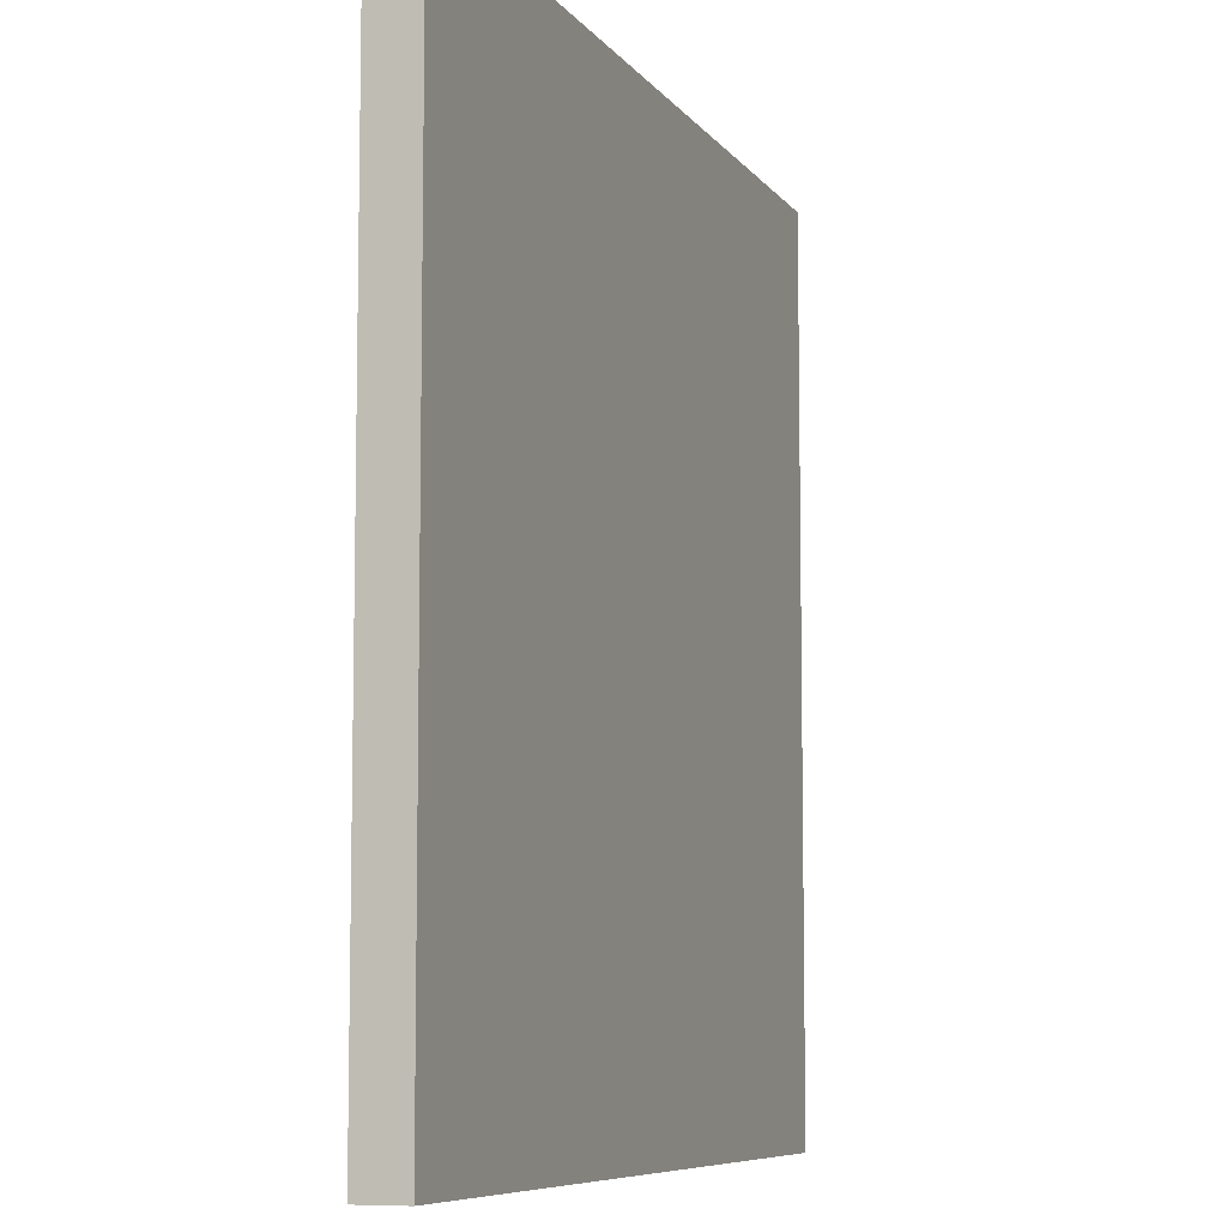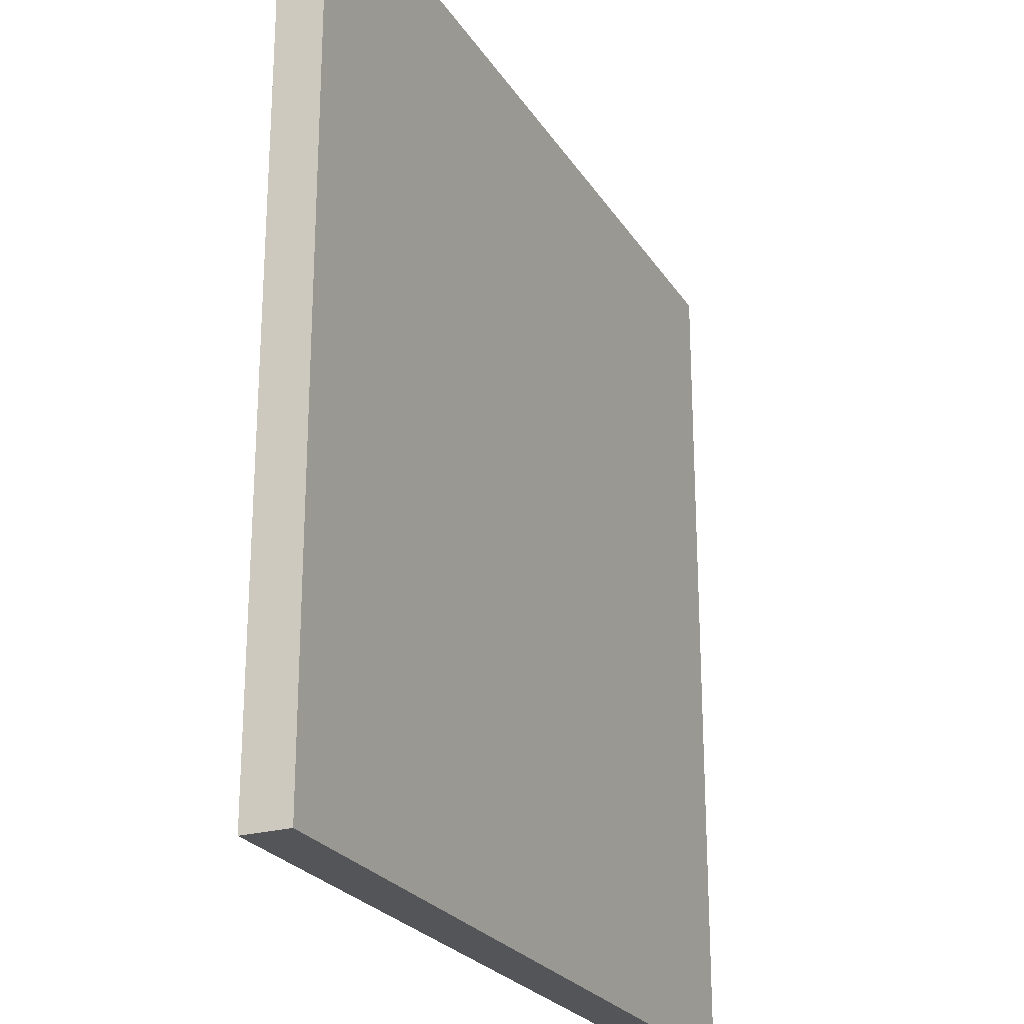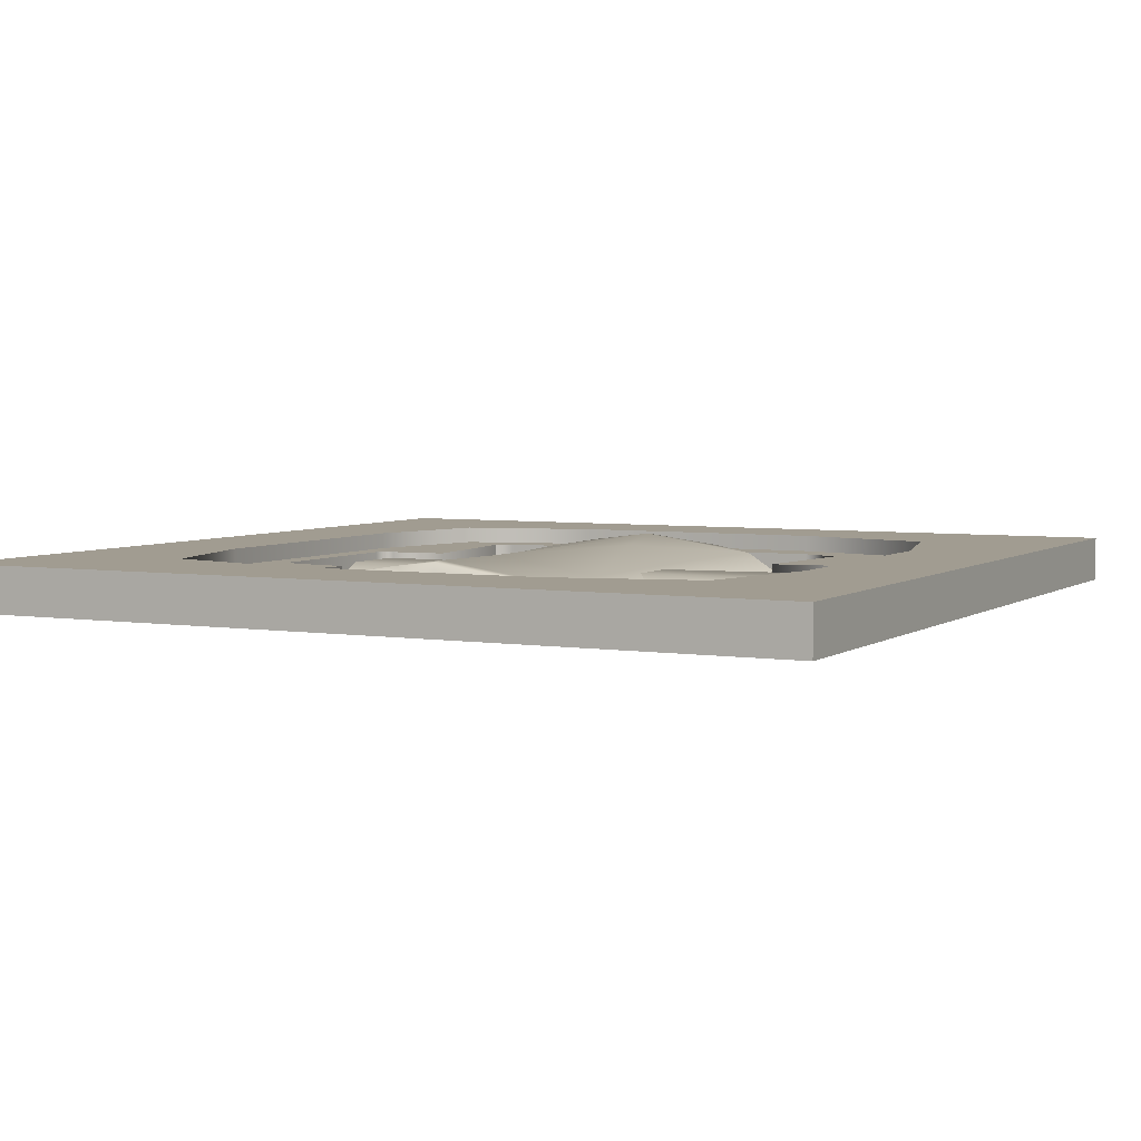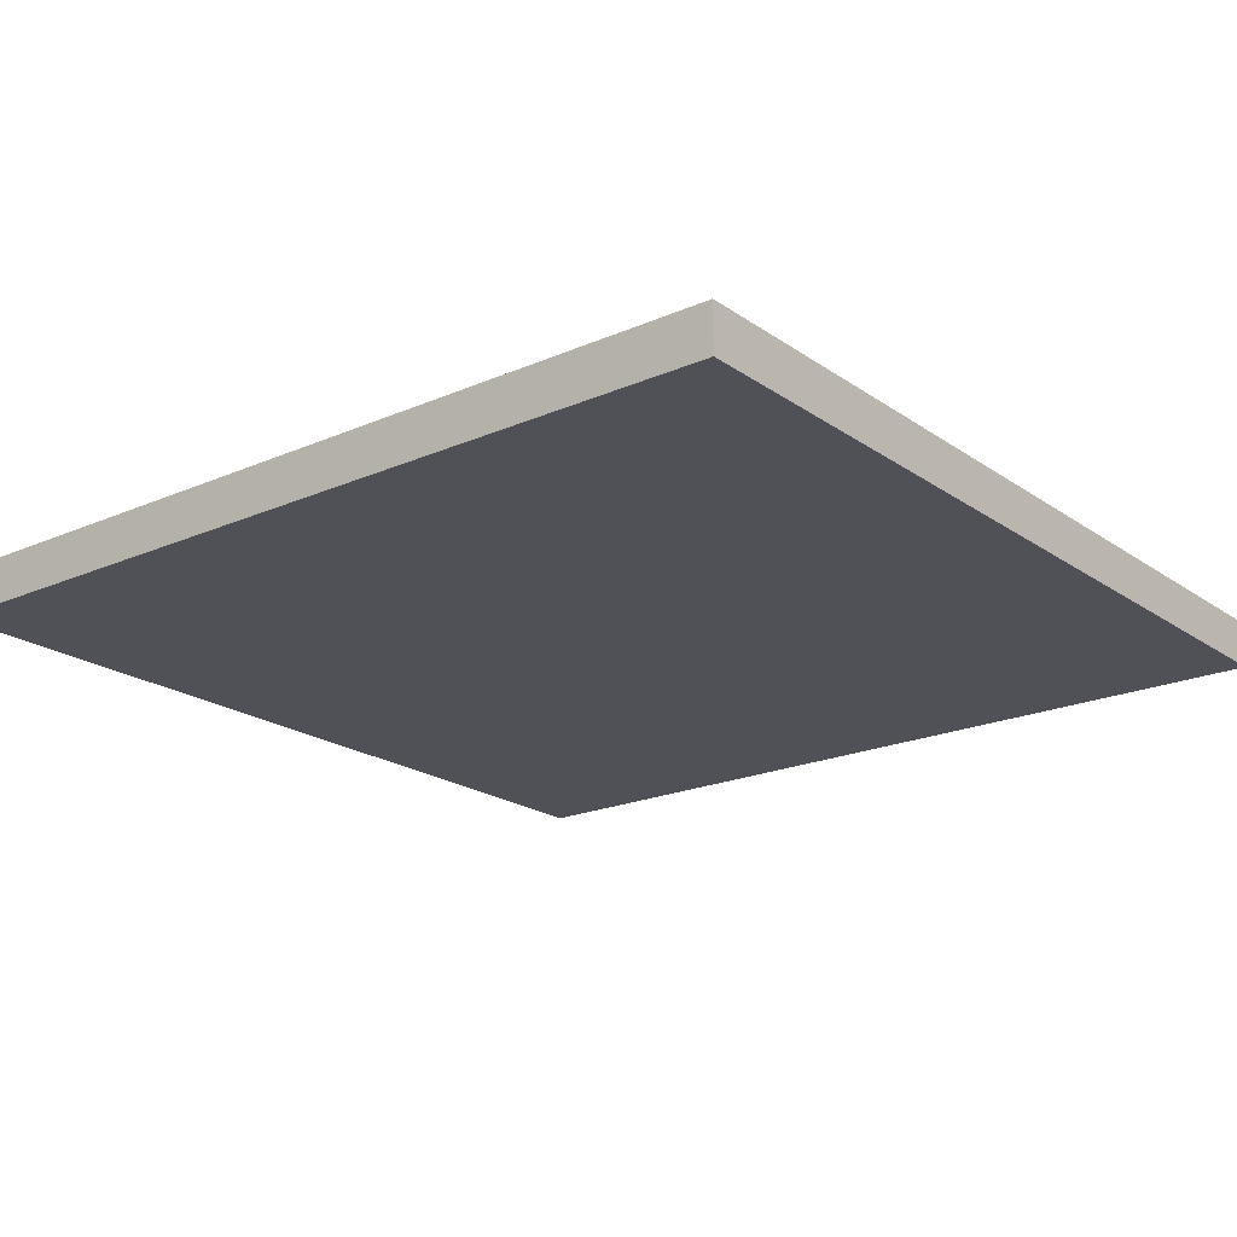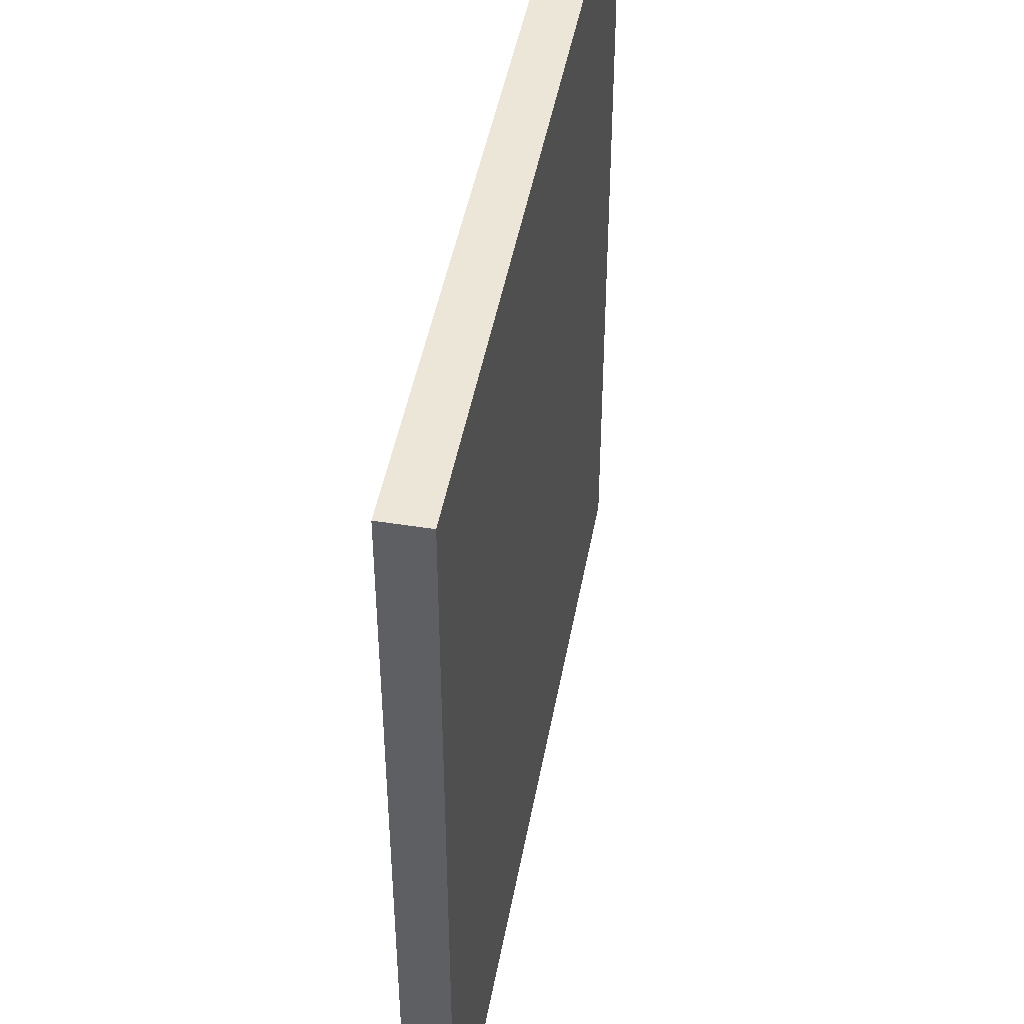
<metadata>
{"format":"obj","ext":"obj","renderer":"f3d","projection":"perspective","resolution":1024,"background":"white","views":[{"elev":-7.8,"azim":-69.9,"up":"+Z"},{"elev":-24.3,"azim":-65.3,"up":"+Z"},{"elev":4.5,"azim":-62.9,"up":"+Y"},{"elev":-20.3,"azim":-141.4,"up":"+Y"},{"elev":46.3,"azim":-79.7,"up":"+Z"}]}
</metadata>
<code>
o model_1396
v -0.1965 0.0376 0.4179
v -0.09827 0.09239 0.4179
v -0.1223 0.09294 -0.8242
v -0.2446 0.0376 -0.8242
v 0.09827 0.09239 0.4179
v 0.1223 0.09294 -0.8242
v 0.1965 0.0376 0.4179
v 0.2446 0.0376 -0.8242
v -0.25 0.0615 0.8569
v -0.125 0.09537 0.8569
v 0.125 0.09537 0.8569
v 0.25 0.0376 0.8569
v -0.1228 0.08911 0.9156
v -0.2456 0.0615 0.9156
v 0 0.0376 0.9156
v 0.1228 0.08911 0.9156
v -0.2446 0.0376 -0.8242
v -0.1223 0.09294 -0.8242
v 0 0.0376 -0.8242
v 0.1223 0.09294 -0.8242
v 0.2446 0.0376 -0.8242
v 0.2456 0.0376 0.9156
v -0.1228 0.08911 0.9156
v -0.2456 0.0615 0.9156
v 0.1228 0.08911 0.9156
v 0.2456 0.0376 0.9156
v -0.2577 0.004412 -0.8242
v -0.2071 0.004412 0.4179
v -0.2634 0.004385 0.8569
v 0 0.004412 -0.8242
v -0.2577 0.004412 -0.8242
v -0.2588 0.004385 0.9156
v 0.2577 0.004412 -0.8242
v -0.2588 0.004385 0.9156
v 0 0.004412 0.9156
v 0.2071 0.004412 0.4179
v 0.2577 0.004412 -0.8242
v 0.2588 0.004412 0.9156
v 0.2588 0.004412 0.9156
v 0.2634 0.004412 0.8569
v -0.4153 0.03833 -0.5486
v -0.4153 0.1037 -0.4524
v 0.4153 0.1037 -0.4524
v 0.4153 0.03833 -0.5486
v -0.4153 0.1622 -0.0718
v 0.4153 0.1622 -0.0718
v -0.4153 0.1037 0.3088
v -0.4153 0.03833 0.405
v 0.4153 0.03833 0.405
v 0.4153 0.1037 0.3088
v 0.7916 0.03833 0.4622
v 0.8356 0.03833 0.4245
v 0.8356 0.1048 0.3243
v 0.7916 0.1071 0.3544
v 0.8356 0.1288 0.2107
v 0.8356 0.1645 -0.0718
v 0.7916 0.169 -0.0718
v 0.8356 0.1388 -0.3066
v 0.8356 0.1048 -0.4679
v 0.7916 0.1071 -0.498
v 0.8356 0.03833 -0.5681
v 0.7916 0.03833 -0.6058
v -0.8356 0.03833 0.4245
v -0.7916 0.03833 0.4622
v -0.7916 0.1071 0.3544
v -0.8356 0.1048 0.3243
v -0.7916 0.169 -0.0718
v -0.8356 0.1645 -0.0718
v -0.8356 0.1484 -0.2189
v -0.7916 0.1071 -0.498
v -0.8356 0.1048 -0.4679
v -0.7916 0.03833 -0.6058
v -0.8356 0.03833 -0.5681
v 0.4153 0.1503 0.03414
v 0.8356 0.1048 0.3243
v 0.8356 0.03833 0.4245
v 0.8159 0.04999 -0.0718
v 0.8356 0.1645 -0.0718
v 0.8356 0.1288 0.2107
v 0.8356 0.1388 -0.3066
v 0.8356 0.03833 -0.5681
v 0.8356 0.1048 -0.4679
v 0.8298 0.08867 -0.3512
v -0.8356 0.03833 0.4245
v -0.8356 0.1048 0.3243
v -0.8159 0.04999 -0.0718
v -0.8356 0.1645 -0.0718
v -0.8356 0.1484 -0.2189
v -0.8244 0.0737 -0.243
v -0.8356 0.1048 -0.4679
v -0.8356 0.03833 -0.5681
v -0.8244 0.0737 -0.243
v 0.4153 0.025 -0.5707
v -0.4153 0.025 -0.5707
v -0.7916 0.025 -0.6306
v 0.7916 0.025 -0.6306
v -0.8356 0.025 -0.5911
v 0.8356 0.025 -0.5911
v -0.8356 0.025 -0.5911
v -0.8159 0.025 -0.0718
v 0.8159 0.025 -0.0718
v 0.8356 0.025 -0.5911
v -0.8356 0.025 0.4475
v 0.8356 0.025 0.4475
v -0.8356 0.025 0.4475
v -0.7916 0.025 0.4869
v 0.7916 0.025 0.4869
v 0.8356 0.025 0.4475
v -0.4153 0.025 0.4271
v 0.4153 0.025 0.4271
v 0.4221 0.03939 0.6017
v 0 0.03939 0.4421
v 0.476 0.03939 0.9688
v 0.9525 0.03939 0.5231
v 0.4652 0.03939 0.4421
v 0.8892 0.03939 0.6633
v 0.4512 0.03939 1.01
v 0.476 0.09759 0.9688
v 0.4512 0.09759 1.01
v 0.4999 0.09759 1.092
v 0.9525 0.03939 0.5231
v 0.9525 0.09759 0.5231
v 0.9304 0.09759 -0.7346
v 0.9304 0.03939 -0.7346
v 0.8892 0.03939 -0.7938
v 0.9304 0.03939 -0.7346
v 0.9304 0.09759 -0.7346
v 0.8892 0.09759 -0.7938
v 0.3352 0.03939 -0.9427
v 0.354 0.03939 -0.7322
v 0.354 0.09759 -0.7322
v 0.3352 0.09759 -0.9427
v 0.4512 0.03939 1.01
v 0.4512 0.09759 1.01
v 0.476 0.09759 0.9688
v 0.476 0.03939 0.9688
v 0.4221 0.09759 0.6017
v 0.4221 0.03939 0.6017
v 0.4221 0.03939 0.6017
v 0.4221 0.09759 0.6017
v 0.8892 0.09759 0.6633
v 0.8892 0.03939 0.6633
v 0.9525 0.03939 0.5231
v 0.9525 0.09759 0.5231
v 0.3011 0.03939 -0.9988
v 0.3011 0.09759 -0.9988
v 0.3011 0.09759 -0.9988
v 0.3352 0.09759 -0.9427
v 0.4999 0.09759 -1.092
v 0 0.03939 -0.4421
v 0.3352 0.03939 -0.9427
v 0.3011 0.03939 -0.9988
v -0.3011 0.03939 -0.9988
v 0.354 0.03939 -0.7322
v 0.4652 0.03939 -0.4421
v 0.9304 0.03939 -0.7346
v 0.8892 0.03939 -0.7938
v 0.9304 0.09759 -0.7346
v 1.111 0.09759 -0.4623
v 0.9815 0.09759 -0.97
v 0.8892 0.09759 -0.7938
v 0.9304 0.09759 -0.7346
v 0.9525 0.09759 0.5231
v 1.111 0.09759 0.4623
v 0.9815 0.1569 0.97
v 0.9815 0.09759 0.97
v 0.4999 0.09759 1.092
v 0.4999 0.1569 1.092
v 1.111 0.09759 0.4623
v 1.111 0.1569 0.4623
v 0.9815 0.09759 -0.97
v 0.9815 0.1569 -0.97
v 0.4999 0.1569 -1.092
v 0.4999 0.09759 -1.092
v 1.111 0.09759 -0.4623
v 1.111 0.1569 -0.4623
v 0.4999 0.1569 -1.092
v 1.498 0.1569 -1.498
v -1.498 0.1569 -1.498
v -0.4999 0.1569 -1.092
v 1.111 0.09759 -0.4623
v 1.111 0.09759 0.4623
v 1.111 0.1569 0.4623
v 1.111 0.1569 -0.4623
v 0.4999 0.1569 1.092
v 0.4999 0.09759 1.092
v -0.4999 0.09759 1.092
v -0.4999 0.1569 1.092
v 1.111 0.1569 -0.4623
v 1.111 0.1569 0.4623
v 1.498 0.1569 1.498
v 0.4221 0.09759 0.6017
v 0.8892 0.09759 0.6633
v 0.8892 0.03939 -0.7938
v 0.8892 0.09759 -0.7938
v 0.354 0.09759 -0.7322
v 0.8892 0.09759 -0.7938
v 0.3352 0.09759 -0.9427
v 0.4999 0.09759 -1.092
v 0.8892 0.09759 -0.7938
v 0.9815 0.09759 0.97
v -0.8892 0.09759 0.6633
v -0.9815 0.09759 0.97
v -0.4999 0.09759 1.092
v -0.476 0.09759 0.9688
v -0.4512 0.03939 1.01
v -0.4221 0.03939 0.6017
v -0.476 0.03939 0.9688
v -0.4652 0.03939 0.4421
v -0.4652 0.03939 -0.4421
v -0.8892 0.03939 0.6633
v -0.9525 0.03939 0.5231
v -0.9525 0.09759 0.5231
v -1.111 0.09759 0.4623
v -0.4512 0.09759 1.01
v -0.8892 0.03939 0.6633
v -0.9525 0.03939 0.5231
v -0.9525 0.09759 0.5231
v -0.8892 0.09759 0.6633
v -1.498 -0.003128 1.498
v -1.498 -0.003128 -1.498
v 1.498 -0.003128 -1.498
v 1.498 -0.003128 1.498
v -0.8892 0.03939 -0.7938
v -0.8892 0.09759 -0.7938
v -0.9304 0.09759 -0.7346
v -0.9304 0.03939 -0.7346
v -0.3352 0.03939 -0.9427
v -0.3352 0.09759 -0.9427
v -0.354 0.09759 -0.7322
v -0.354 0.03939 -0.7322
v -0.4512 0.03939 1.01
v -0.4512 0.09759 1.01
v 0.4512 0.09759 1.01
v -0.476 0.03939 0.9688
v -0.476 0.09759 0.9688
v -0.4221 0.03939 0.6017
v -0.4221 0.09759 0.6017
v -0.4221 0.03939 0.6017
v -0.4221 0.09759 0.6017
v -0.3011 0.03939 -0.9988
v -0.3011 0.09759 -0.9988
v 0.3011 0.09759 -0.9988
v -0.3011 0.03939 -0.9988
v 0.3011 0.03939 -0.9988
v 0.4999 0.1569 -1.092
v -0.4999 0.1569 -1.092
v -0.4999 0.09759 -1.092
v 0.4999 0.09759 -1.092
v -0.9304 0.03939 -0.7346
v -0.9304 0.09759 -0.7346
v -0.9525 0.09759 0.5231
v -0.9525 0.03939 0.5231
v -0.9304 0.09759 -0.7346
v -1.111 0.09759 -0.4623
v -0.3011 0.09759 -0.9988
v -0.4999 0.09759 -1.092
v -0.3352 0.09759 -0.9427
v -0.9304 0.03939 -0.7346
v -0.4999 0.09759 -1.092
v -0.3011 0.09759 -0.9988
v 0.3011 0.09759 -0.9988
v -0.3352 0.03939 -0.9427
v -0.354 0.03939 -0.7322
v -0.8892 0.03939 -0.7938
v -0.4999 0.1569 1.092
v -0.4999 0.09759 1.092
v -0.9815 0.09759 0.97
v -0.9815 0.1569 0.97
v -1.111 0.09759 0.4623
v -1.111 0.1569 0.4623
v -0.4999 0.09759 -1.092
v -0.4999 0.1569 -1.092
v -0.9815 0.1569 -0.97
v -0.9815 0.09759 -0.97
v -1.111 0.1569 -0.4623
v -1.111 0.09759 -0.4623
v -0.9815 0.09759 -0.97
v -0.9815 0.1569 -0.97
v -1.111 0.1569 0.4623
v -1.111 0.1569 -0.4623
v -1.498 0.1569 1.498
v -1.111 0.09759 0.4623
v -1.111 0.09759 -0.4623
v -1.111 0.1569 -0.4623
v -1.111 0.1569 0.4623
v -0.4221 0.09759 0.6017
v -0.9304 0.09759 -0.7346
v -0.8892 0.09759 -0.7938
v -0.9815 0.09759 -0.97
v -0.3352 0.09759 -0.9427
v -0.354 0.09759 -0.7322
v -1.498 0.1569 -1.498
v 1.498 0.1569 -1.498
v 1.498 -0.003128 -1.498
v -1.498 -0.003128 -1.498
v -1.498 0.1569 1.498
v -1.498 0.1569 -1.498
v -1.498 -0.003128 -1.498
v -1.498 -0.003128 1.498
v 1.498 0.1569 1.498
v -1.498 0.1569 1.498
v -1.498 -0.003128 1.498
v 1.498 -0.003128 1.498
v 1.498 0.1569 -1.498
v 1.498 0.1569 1.498
v 1.498 -0.003128 1.498
v 1.498 -0.003128 -1.498
v 0.9815 0.1569 0.97
v 0.4999 0.1569 1.092
v -0.4999 0.1569 1.092
v -0.9815 0.1569 0.97
v -0.9815 0.1569 -0.97
v 0.9815 0.1569 -0.97
g surface_000
f 22 35 38
f 22 15 35
f 15 34 35
f 15 14 34
f 13 14 15
f 16 13 15
f 22 16 15
f 36 37 8
f 36 8 7
f 7 40 36
f 7 12 40
f 12 39 40
f 12 26 39
f 26 12 11
f 26 11 25
f 5 7 8
f 11 7 5
f 11 12 7
f 5 8 6
f 2 5 6
f 10 5 2
f 10 11 5
f 25 11 10
f 25 10 23
f 23 10 9
f 23 9 24
f 24 9 29
f 24 29 32
f 2 6 3
f 1 2 3
f 9 2 1
f 9 10 2
f 1 3 4
f 1 4 27
f 1 27 28
f 9 1 28
f 9 28 29
f 17 30 31
f 17 19 30
f 19 33 30
f 19 21 33
f 20 21 19
f 18 20 19
f 17 18 19
f 89 88 90
f 88 89 86
f 87 88 86
f 86 85 87
f 84 85 86
f 84 86 100
f 84 100 103
f 86 99 100
f 86 91 99
f 92 91 86
f 92 90 91
f 52 107 108
f 52 51 107
f 51 110 107
f 51 49 110
f 49 109 110
f 49 48 109
f 48 106 109
f 51 52 53
f 51 53 54
f 51 54 50
f 51 50 49
f 47 49 50
f 47 48 49
f 48 47 65
f 48 65 64
f 48 64 106
f 64 105 106
f 64 63 105
f 55 54 53
f 55 57 54
f 74 54 57
f 74 50 54
f 74 47 50
f 74 45 47
f 47 45 67
f 47 67 65
f 66 65 67
f 63 65 66
f 63 64 65
f 55 56 57
f 58 57 56
f 58 60 57
f 43 57 60
f 43 46 57
f 74 57 46
f 74 46 45
f 43 45 46
f 43 42 45
f 42 67 45
f 58 59 60
f 60 59 61
f 60 61 62
f 60 62 44
f 60 44 43
f 41 43 44
f 41 42 43
f 42 41 72
f 42 72 70
f 42 70 67
f 62 61 98
f 62 98 96
f 44 62 96
f 44 96 93
f 93 41 44
f 93 94 41
f 72 41 94
f 72 94 95
f 73 72 95
f 71 72 73
f 71 70 72
f 69 70 71
f 69 67 70
f 69 68 67
f 66 67 68
f 73 95 97
f 81 101 102
f 81 77 101
f 77 104 101
f 77 76 104
f 75 76 77
f 77 79 75
f 78 79 77
f 80 78 77
f 81 83 77
f 83 80 77
f 82 80 83
f 81 82 83
f 256 257 258
f 196 197 198
f 147 148 149
f 305 307 308
f 305 306 307
f 301 303 304
f 301 302 303
f 297 299 300
f 297 298 299
f 293 295 296
f 293 294 295
f 292 291 289
f 260 289 291
f 260 290 289
f 288 289 290
f 288 290 255
f 287 202 205
f 202 204 205
f 205 204 215
f 119 215 204
f 119 204 120
f 118 119 120
f 193 118 120
f 192 118 193
f 202 203 204
f 202 214 203
f 202 213 214
f 213 255 214
f 213 254 255
f 193 120 201
f 193 201 164
f 193 164 163
f 162 163 164
f 162 164 159
f 283 285 286
f 283 284 285
f 276 278 279
f 276 277 278
f 272 274 275
f 272 273 274
f 268 270 271
f 268 271 269
f 266 268 269
f 266 267 268
f 199 261 262
f 199 260 261
f 250 252 253
f 250 251 252
f 246 248 249
f 246 247 248
f 243 244 245
f 243 242 244
f 241 242 229
f 241 229 228
f 228 229 230
f 228 230 231
f 231 230 225
f 231 225 224
f 224 225 226
f 224 226 227
f 239 219 240
f 239 216 219
f 216 218 219
f 216 217 218
f 235 237 238
f 235 238 236
f 232 235 236
f 232 236 233
f 133 232 233
f 133 233 234
f 220 222 223
f 220 221 222
f 160 198 200
f 160 199 198
f 130 194 195
f 130 195 131
f 129 130 131
f 129 131 132
f 145 129 132
f 145 132 146
f 185 187 188
f 185 186 187
f 181 183 184
f 181 182 183
f 172 175 176
f 172 171 175
f 171 172 173
f 171 173 174
f 169 165 170
f 169 166 165
f 165 166 167
f 165 167 168
f 158 160 161
f 158 159 160
f 143 141 144
f 143 142 141
f 139 141 142
f 139 140 141
f 136 137 138
f 136 135 137
f 133 135 136
f 133 134 135
f 125 127 128
f 125 126 127
f 121 123 124
f 121 122 123
f 178 314 189
f 178 177 314
f 177 178 179
f 177 179 180
f 179 313 180
f 179 281 313
f 280 281 179
f 189 191 178
f 189 190 191
f 191 190 309
f 191 309 310
f 191 310 311
f 191 311 282
f 282 311 312
f 282 312 280
f 280 179 282
f 264 265 210
f 210 265 259
f 210 259 212
f 210 212 209
f 209 150 210
f 150 264 210
f 150 263 264
f 150 153 263
f 150 152 153
f 150 151 152
f 150 154 151
f 211 209 212
f 209 211 207
f 209 207 112
f 209 112 150
f 115 150 112
f 115 155 150
f 150 155 154
f 154 155 157
f 155 156 157
f 114 156 155
f 207 208 112
f 208 206 112
f 112 206 117
f 113 112 117
f 111 112 113
f 115 112 111
f 115 111 116
f 114 115 116
f 114 155 115

</code>
